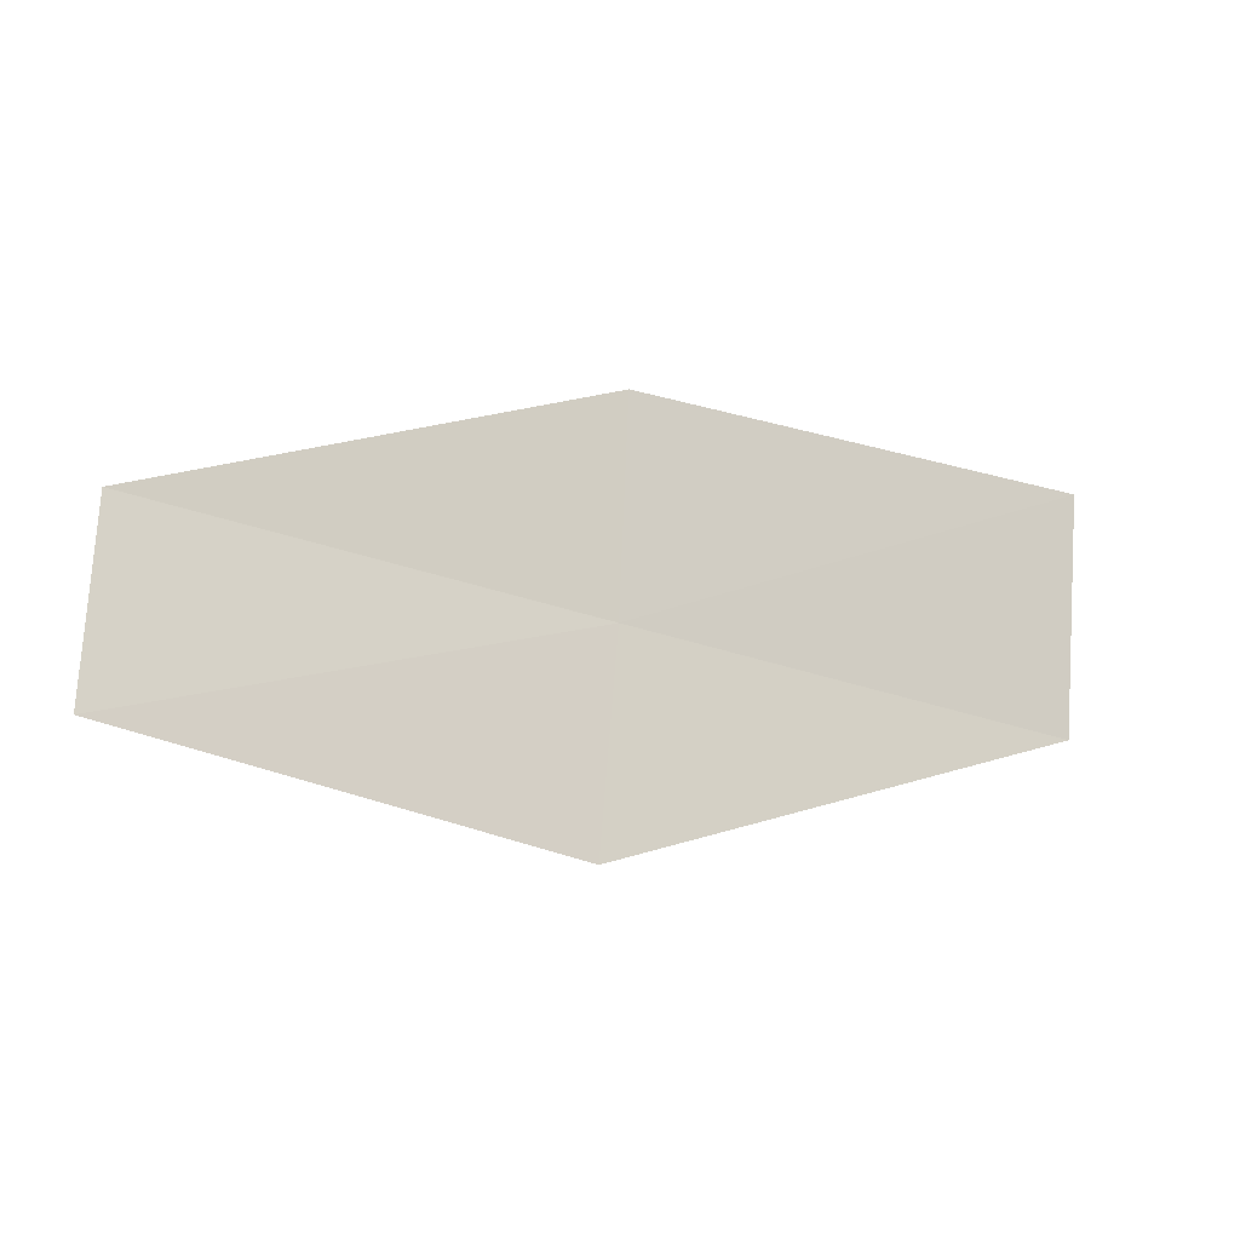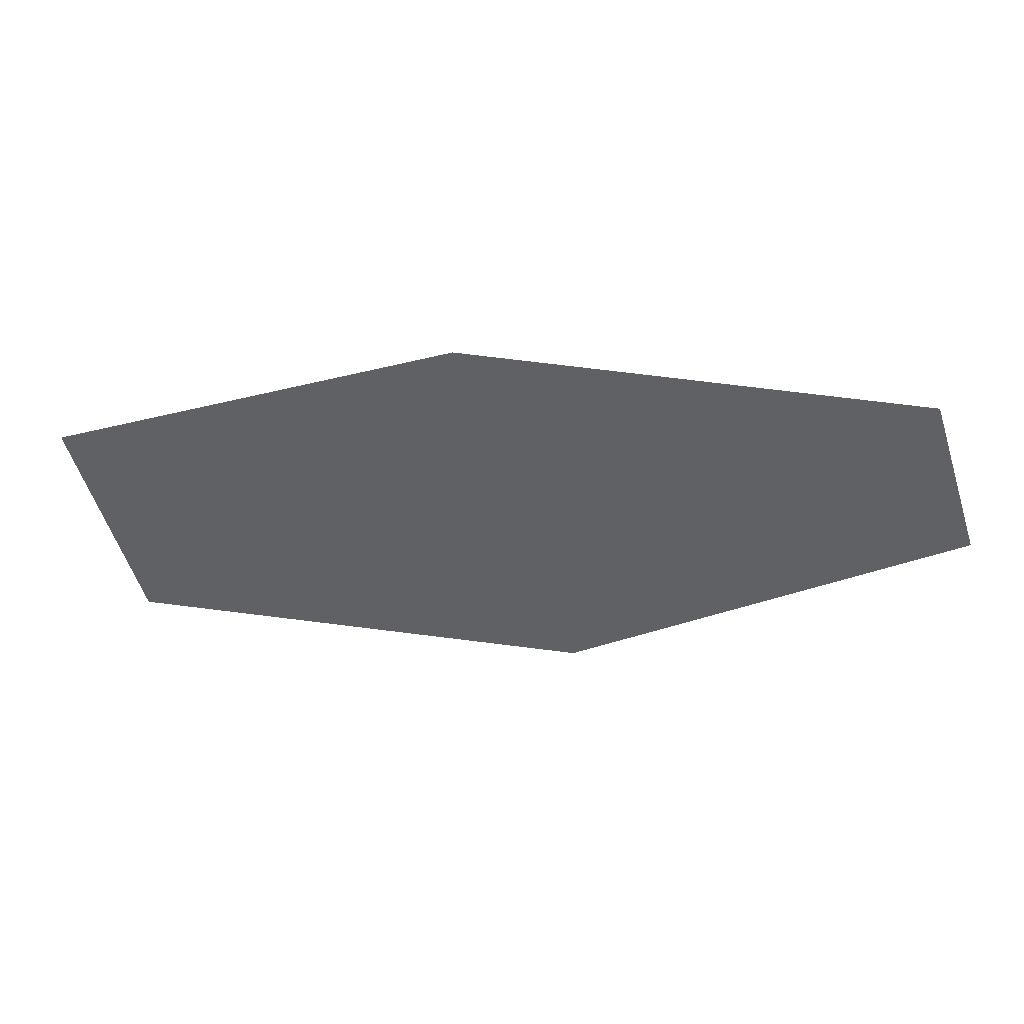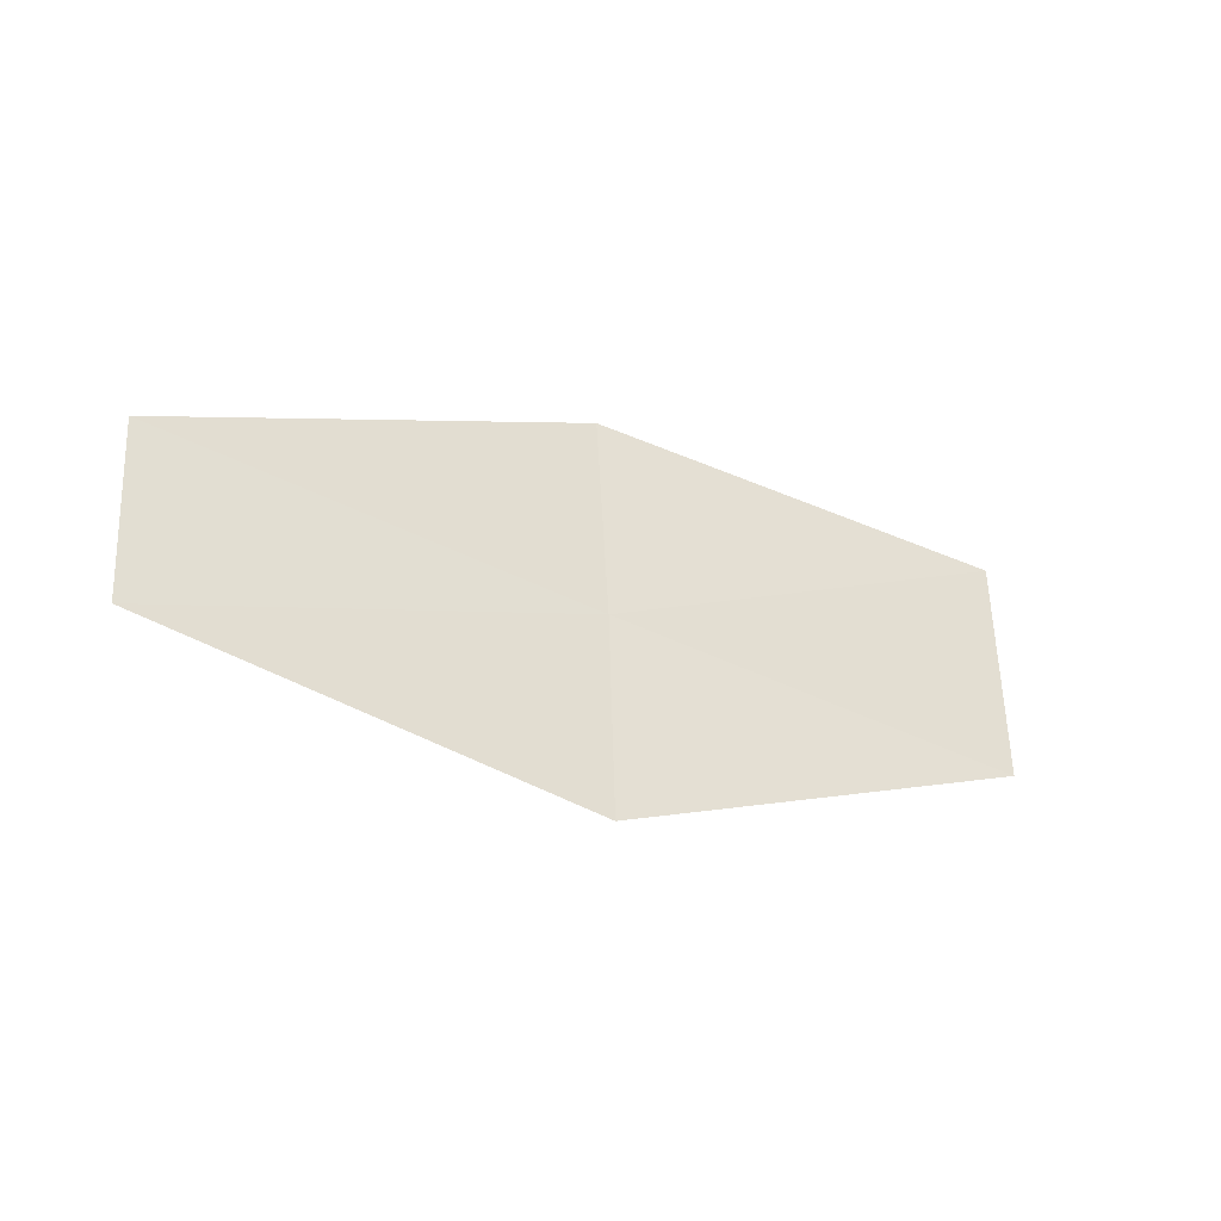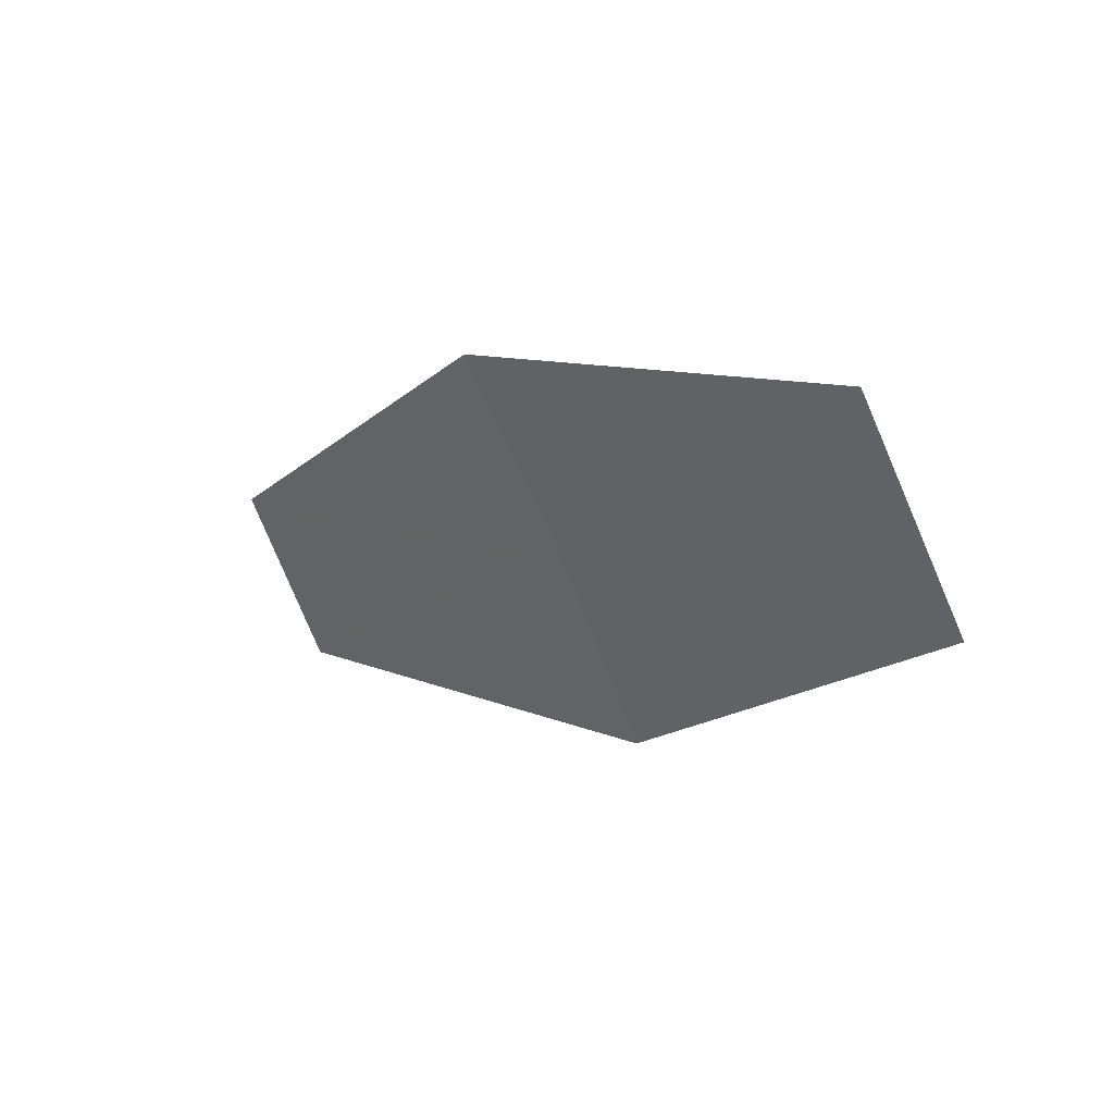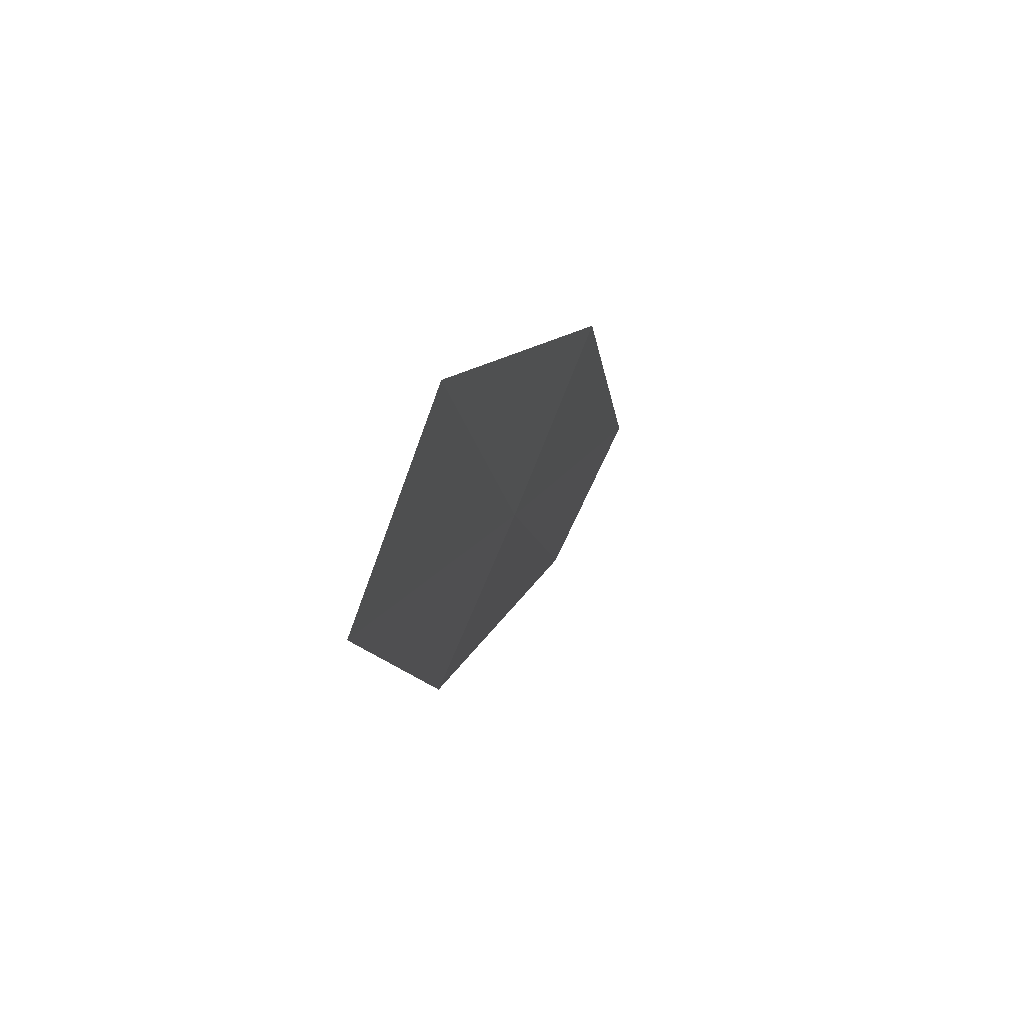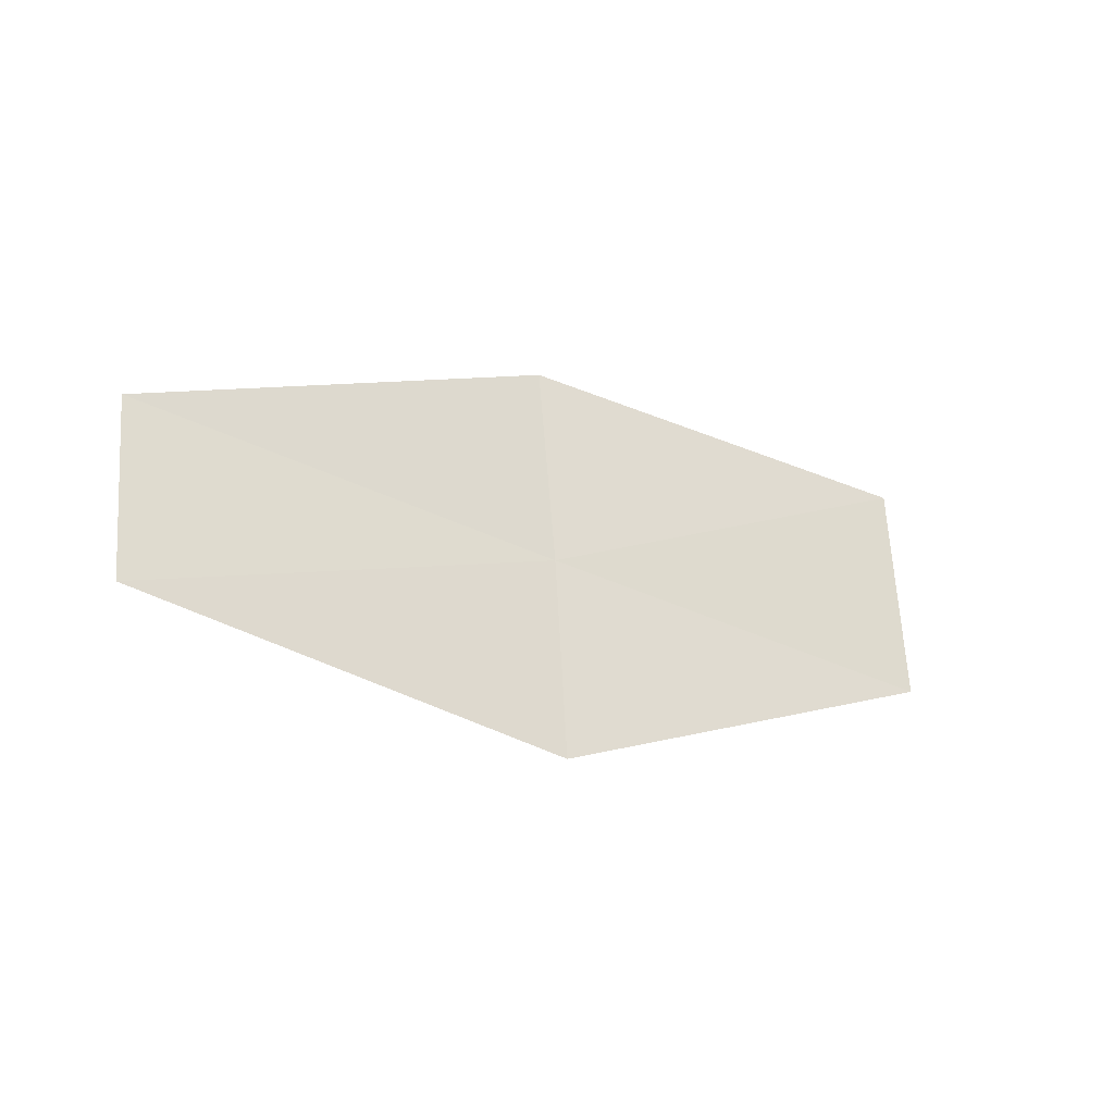
<metadata>
{"format":"obj","ext":"obj","renderer":"f3d","projection":"perspective","resolution":1024,"background":"white","views":[{"elev":13.4,"azim":125.6,"up":"+Y"},{"elev":15.7,"azim":-24.3,"up":"+Y"},{"elev":-6.2,"azim":113.9,"up":"+Y"},{"elev":-49.1,"azim":-131.4,"up":"+Z"},{"elev":-4.3,"azim":-111.5,"up":"+Y"},{"elev":-1.2,"azim":111.0,"up":"+Y"}]}
</metadata>
<code>
v -8.859 -3.711 35.02
v -10.09 -3.491 34.35
v -9.114 -3.154 35.17
v -9.805 -4.107 34.2
v -8.573 -4.249 34.87
v -7.879 -3.3 35.82
v -7.624 -3.779 35.67
f 1 3 2
f 1 2 4
f 1 4 5
f 1 6 3
f 1 7 6
f 1 5 7

</code>
